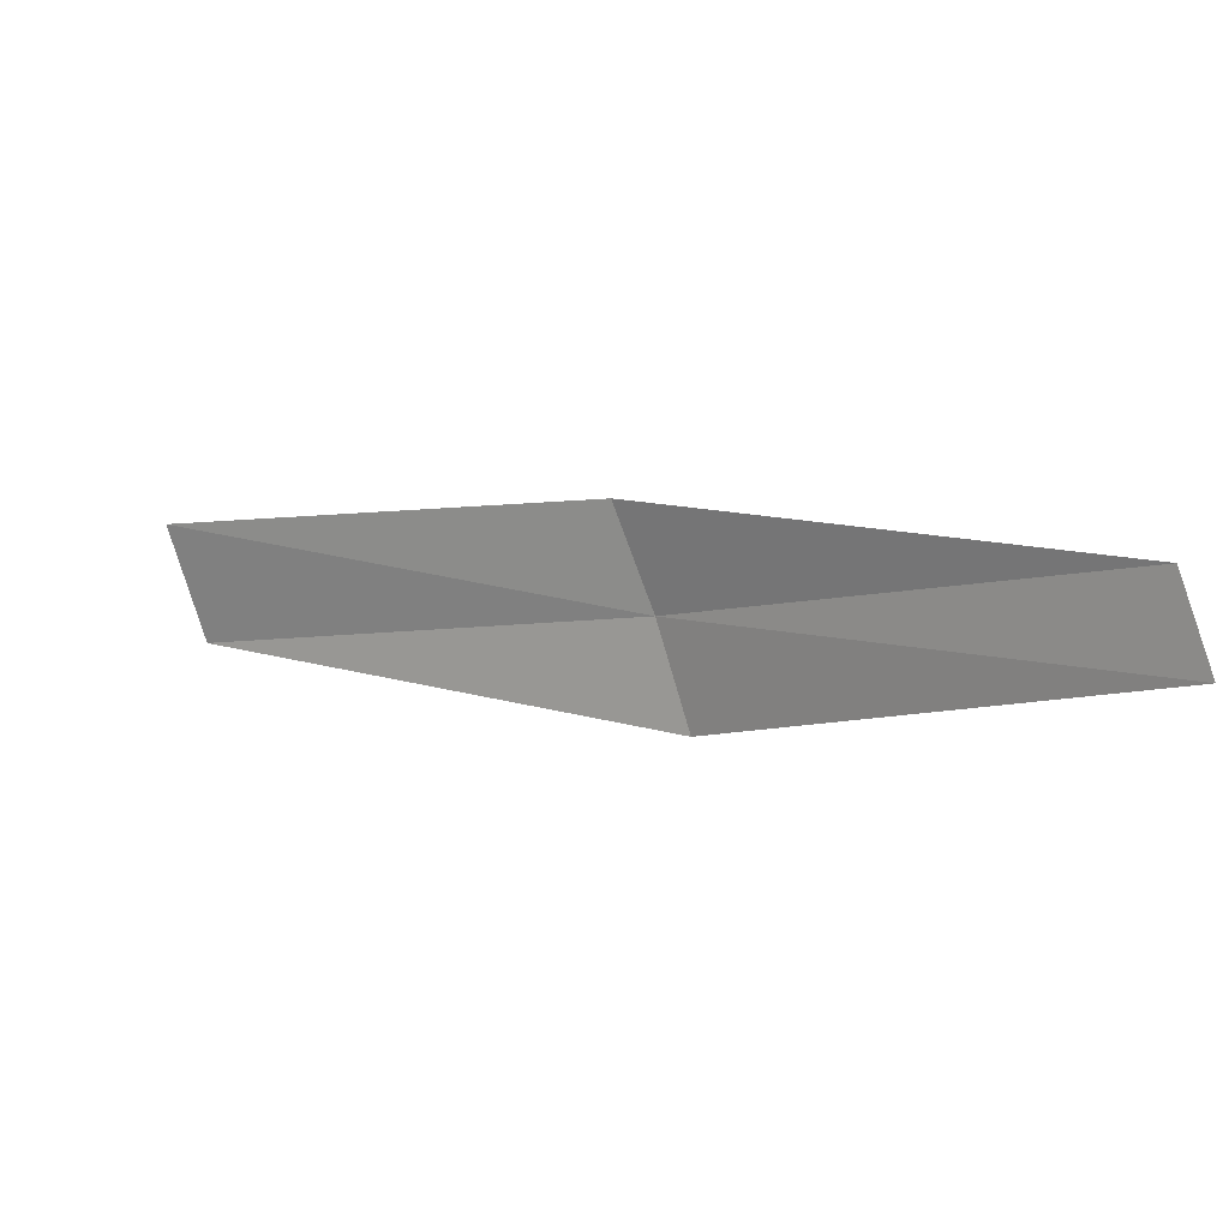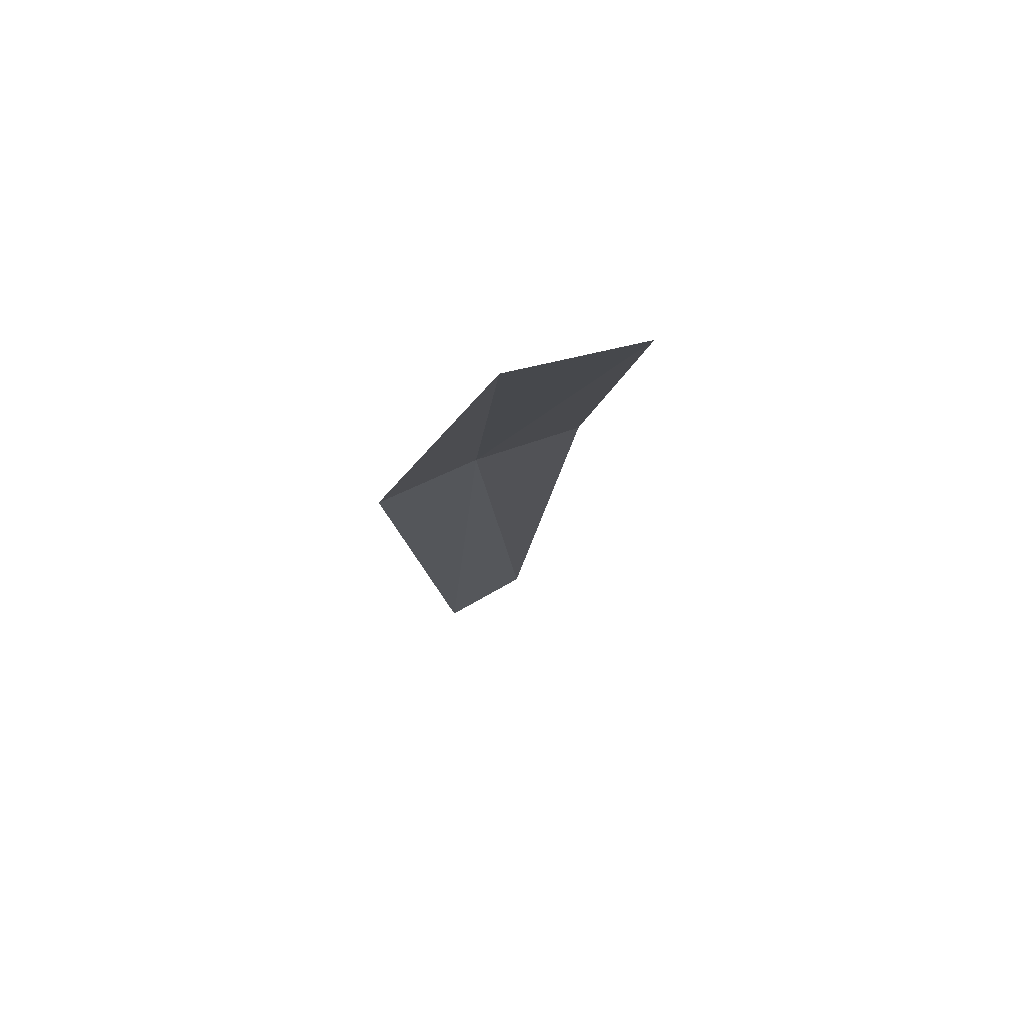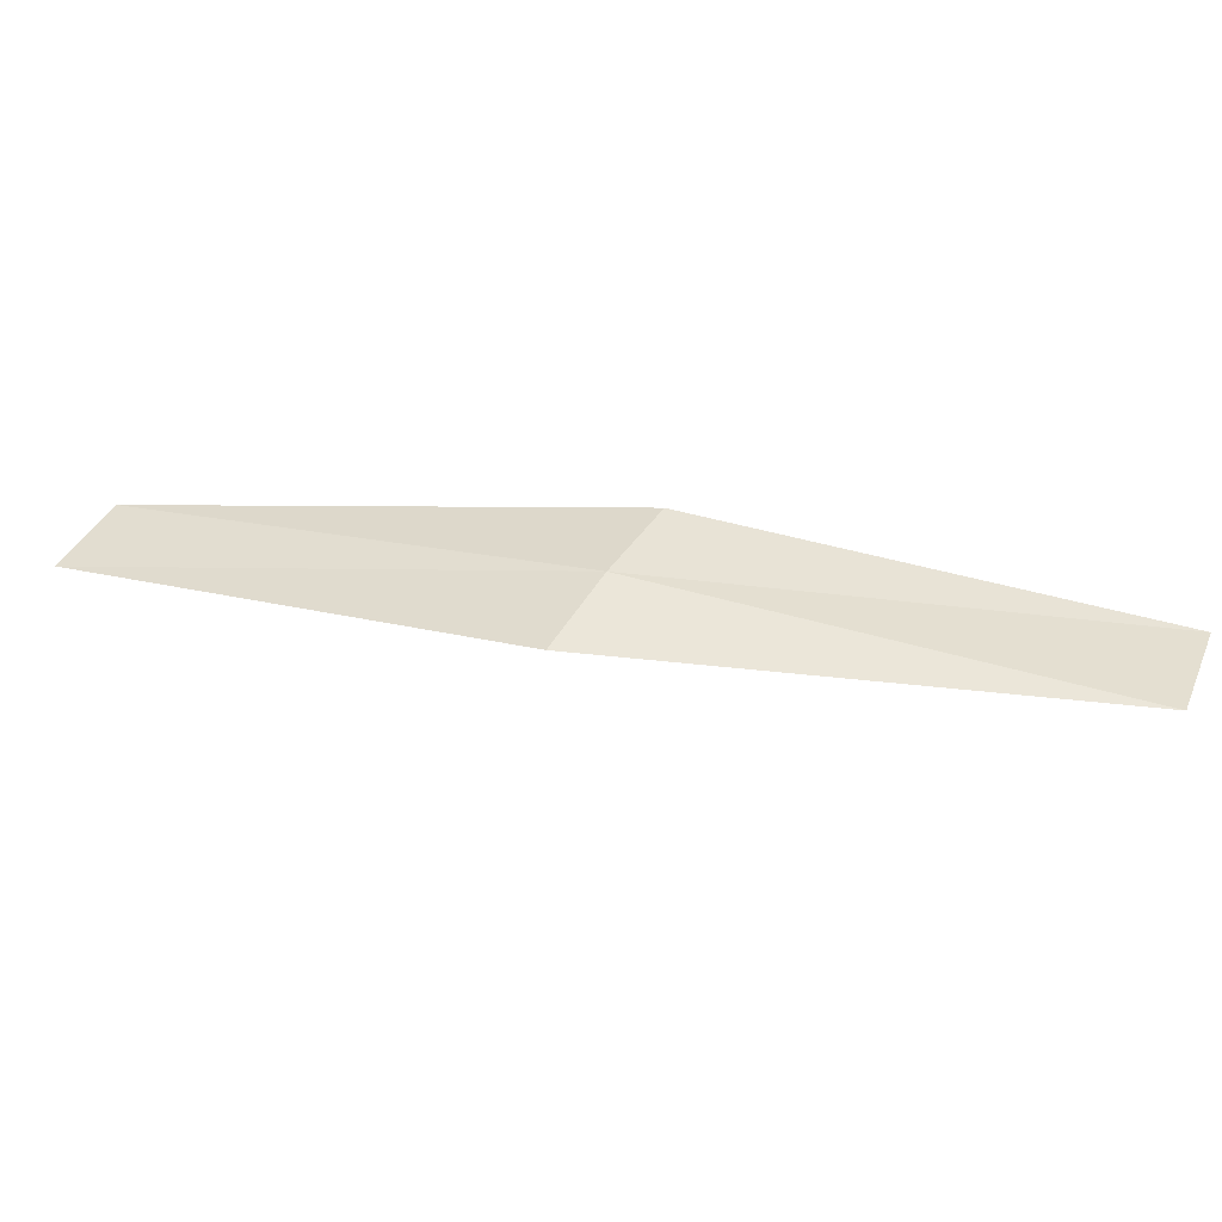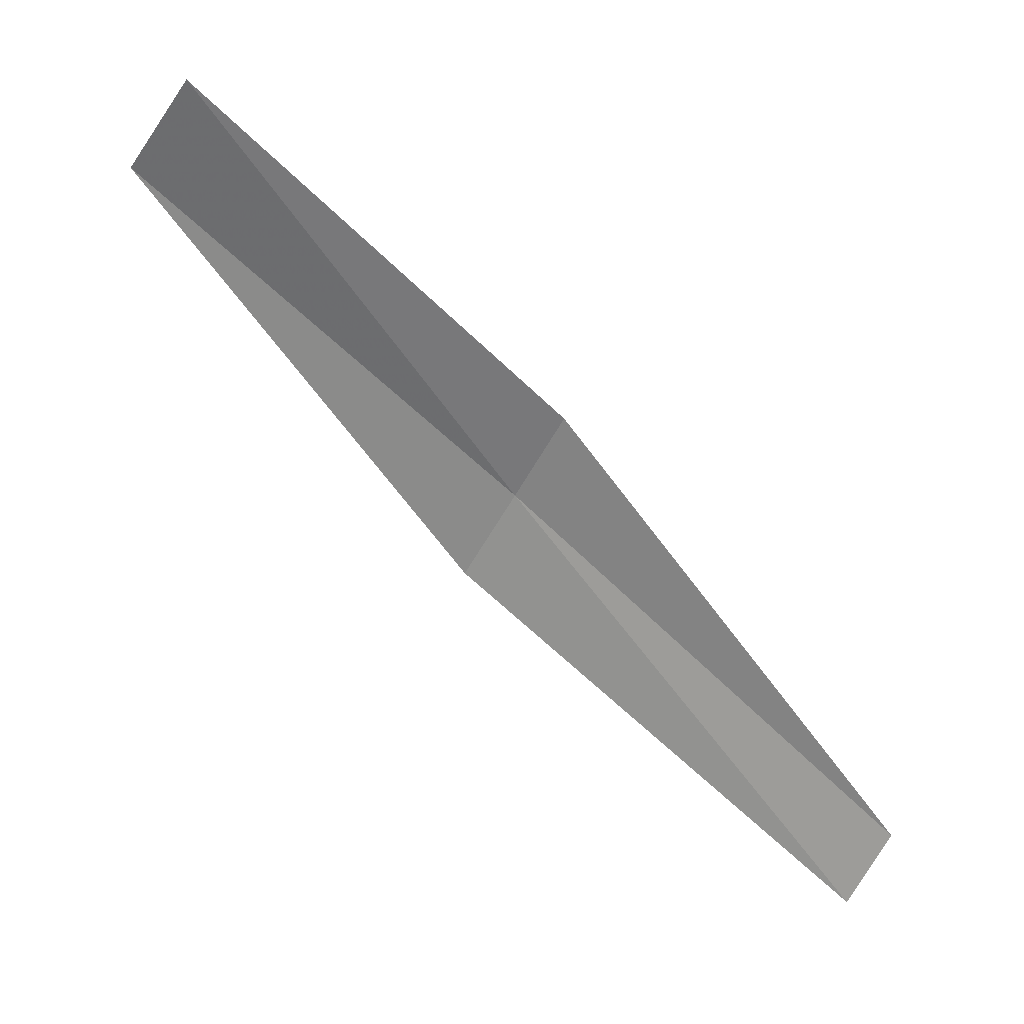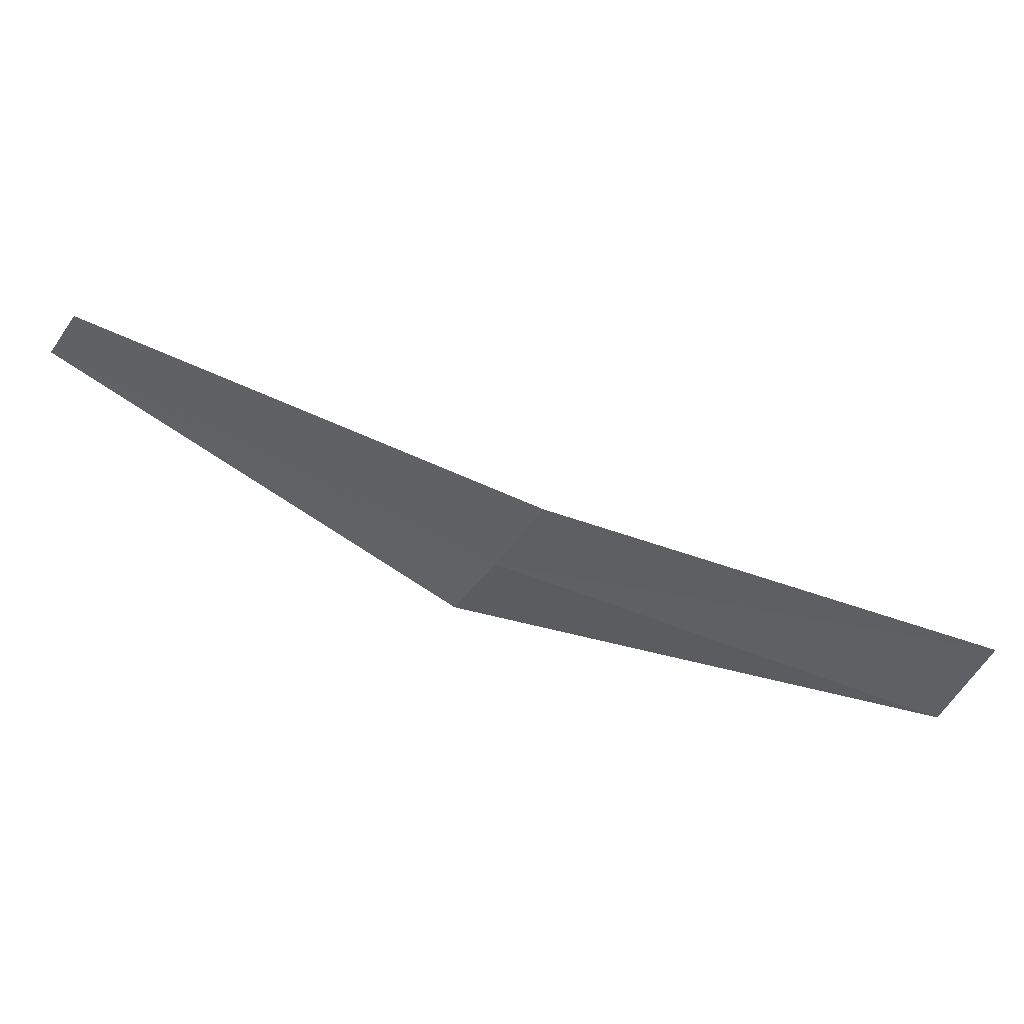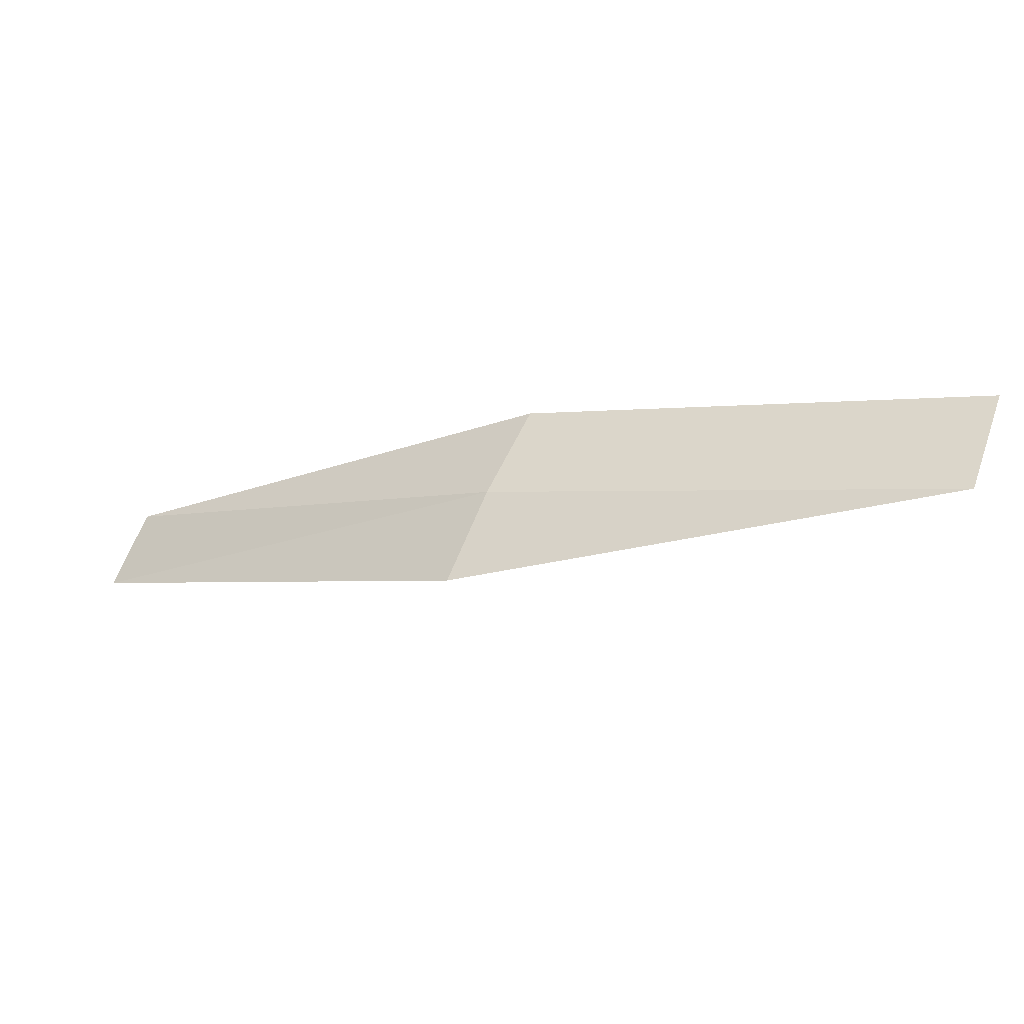
<metadata>
{"format":"obj","ext":"obj","renderer":"f3d","projection":"perspective","resolution":1024,"background":"white","views":[{"elev":-63.9,"azim":-1.4,"up":"+Y"},{"elev":21.5,"azim":-113.4,"up":"+Y"},{"elev":-55.2,"azim":146.7,"up":"+Z"},{"elev":-32.4,"azim":-51.9,"up":"+Y"},{"elev":41.6,"azim":160.2,"up":"+Z"},{"elev":-45.5,"azim":169.4,"up":"+Z"}]}
</metadata>
<code>
v 2.84 3.433 1.923
v 2.83 3.439 1.922
v 2.839 3.434 1.925
v 2.831 3.438 1.92
v 2.841 3.433 1.921
v 2.848 3.426 1.926
v 2.847 3.427 1.927
f 1 2 3
f 1 4 2
f 1 6 5
f 1 3 7
f 1 5 4
f 1 7 6

</code>
